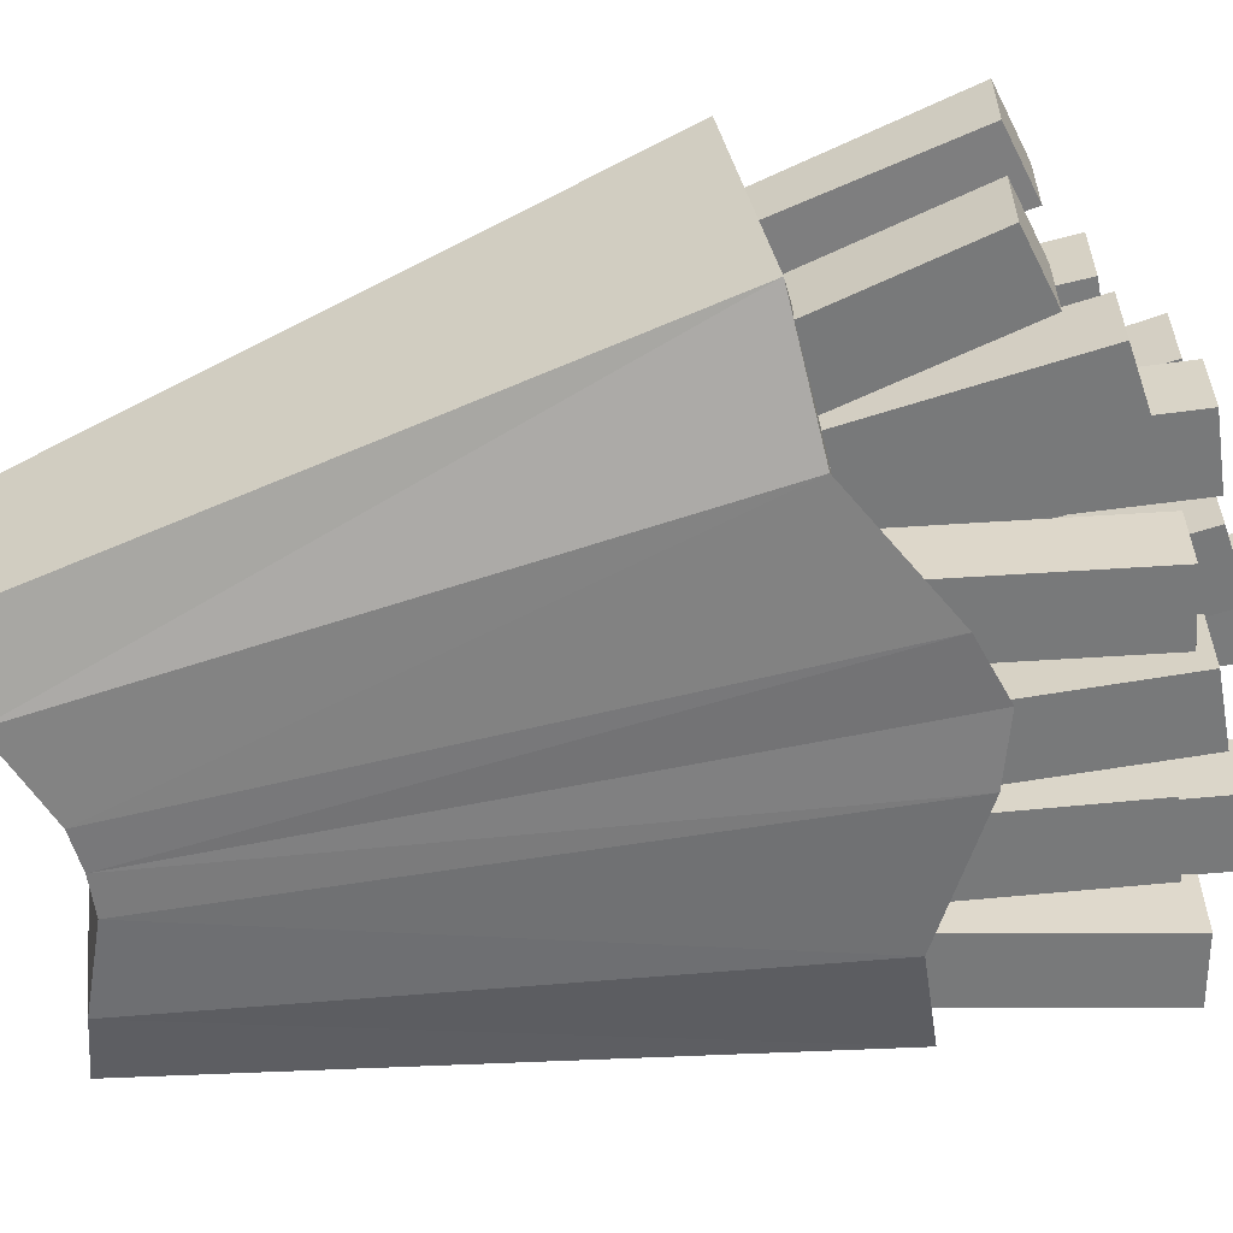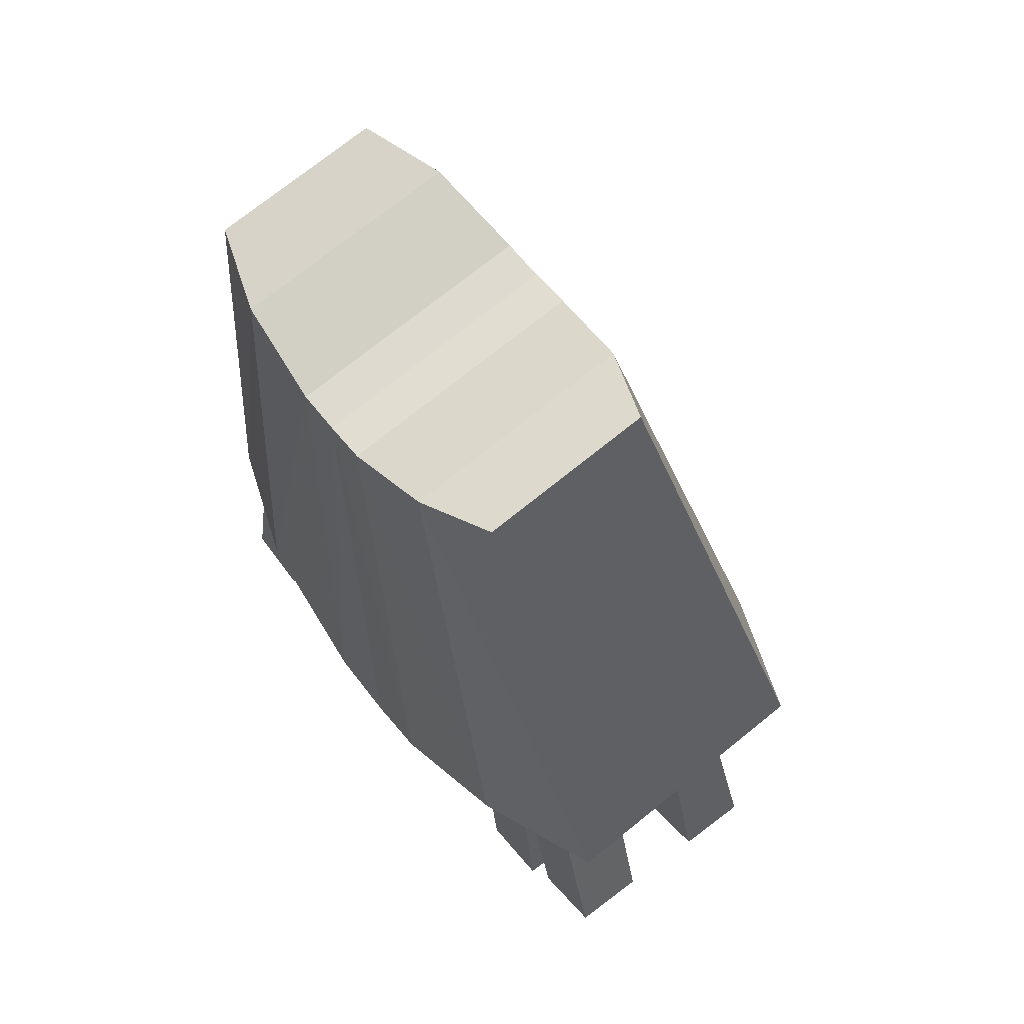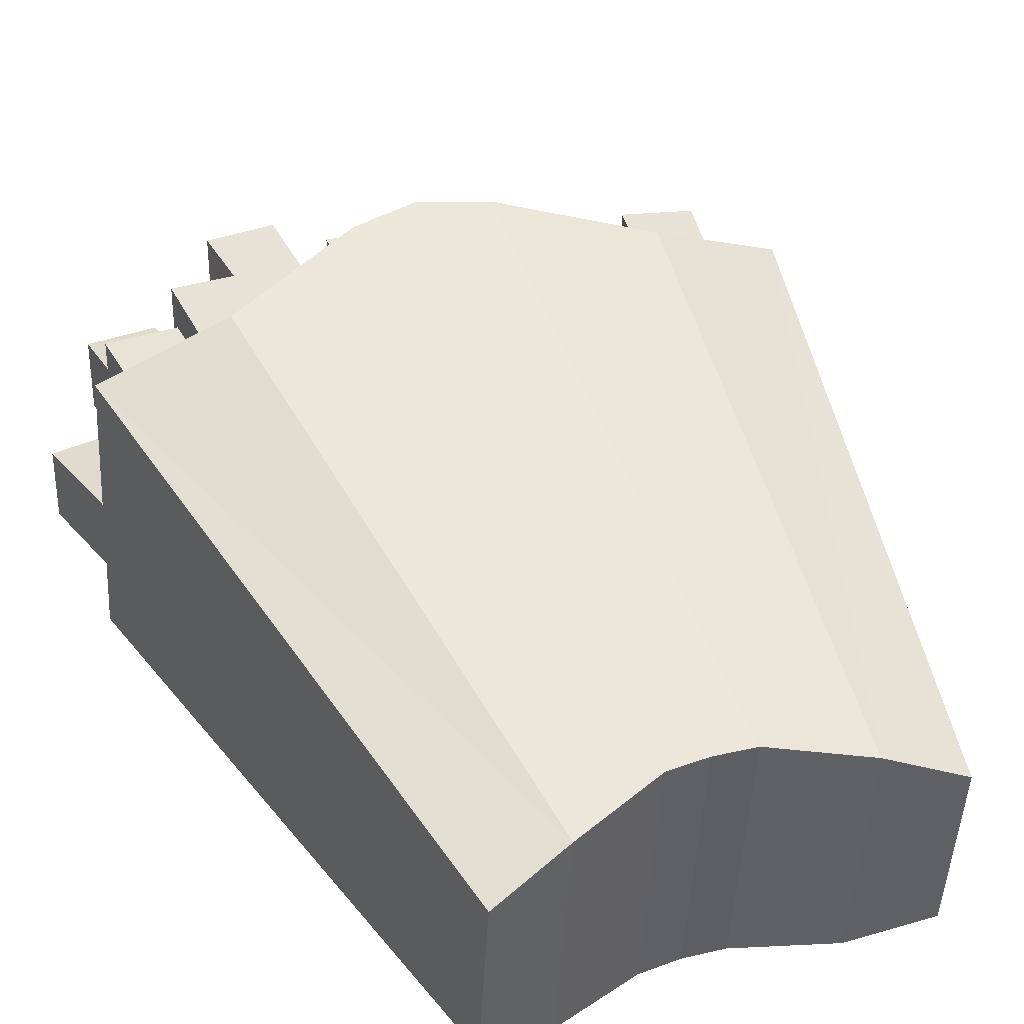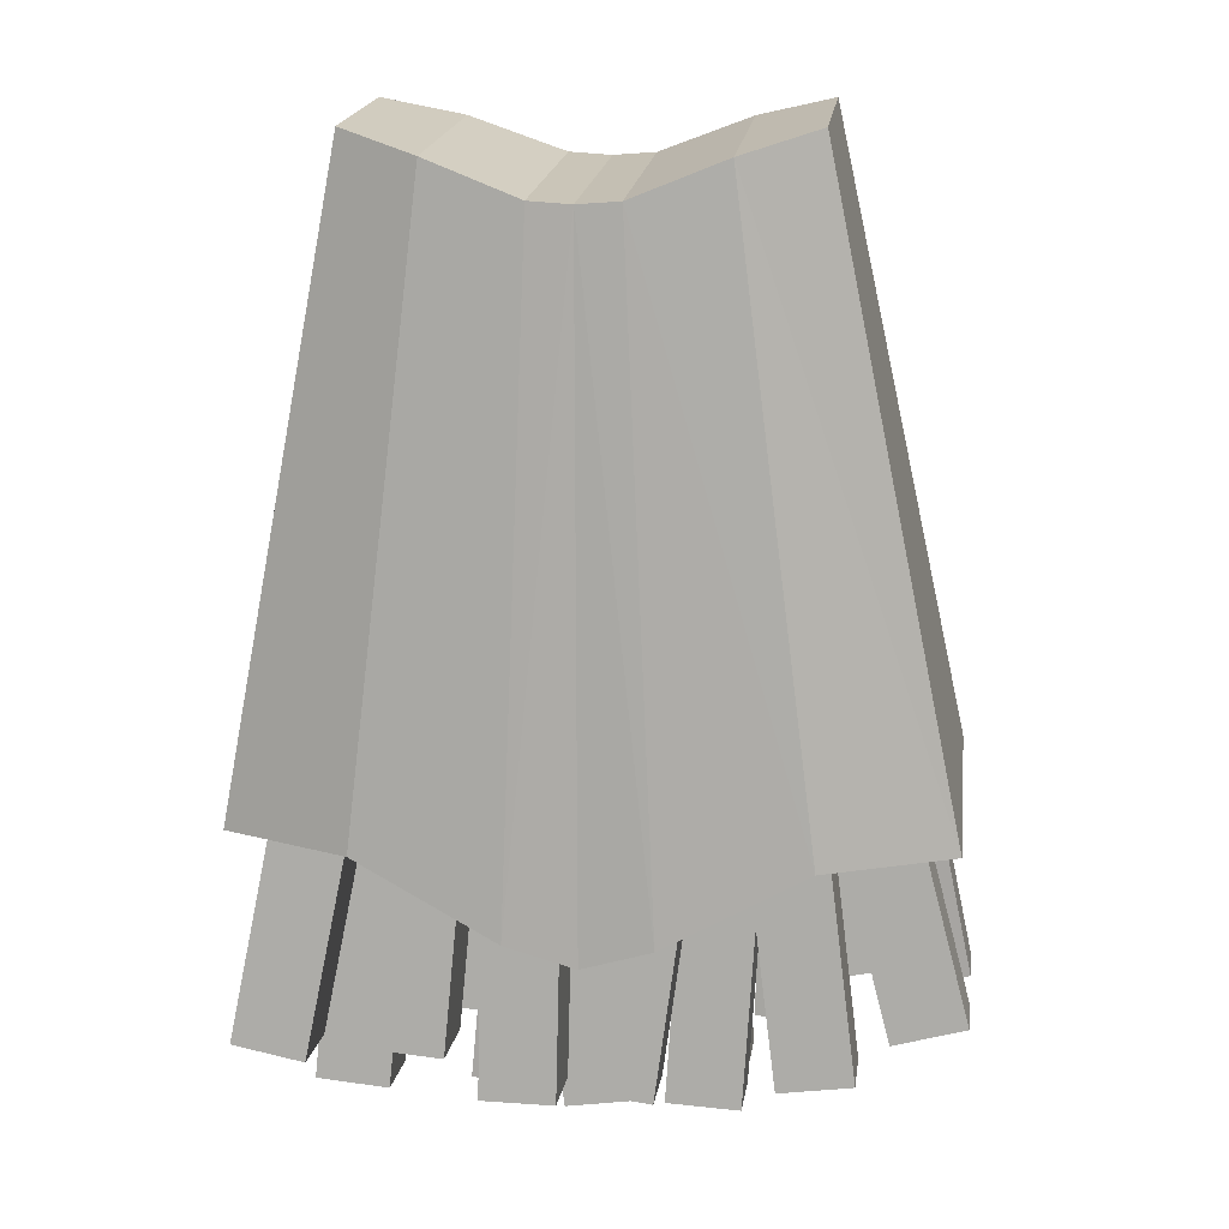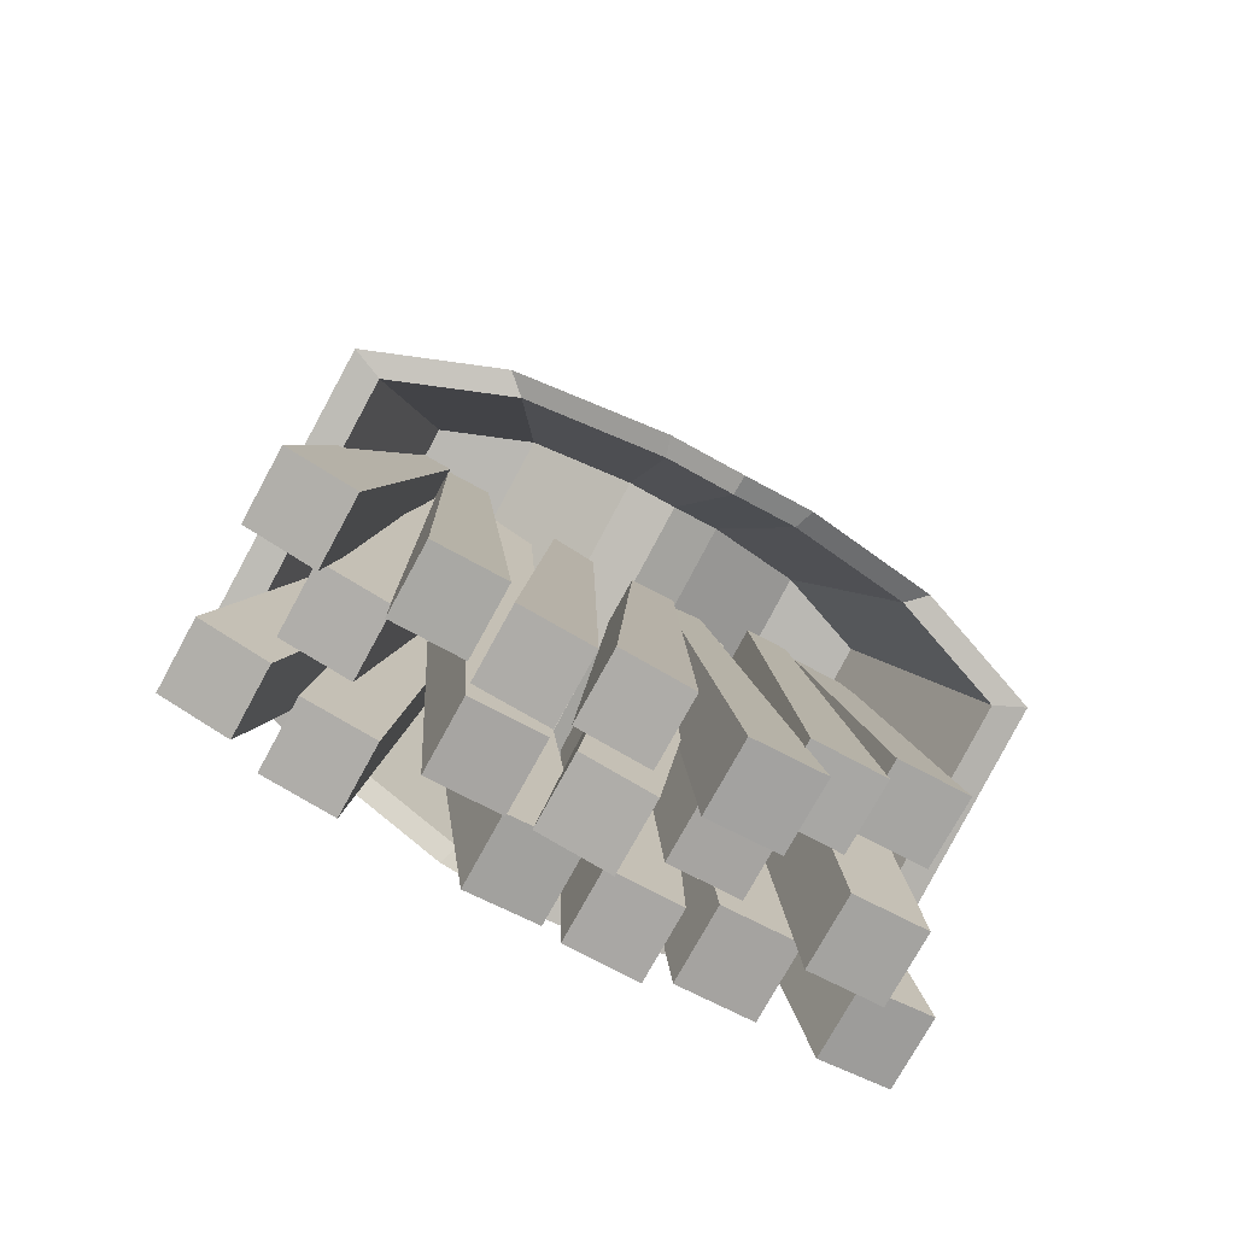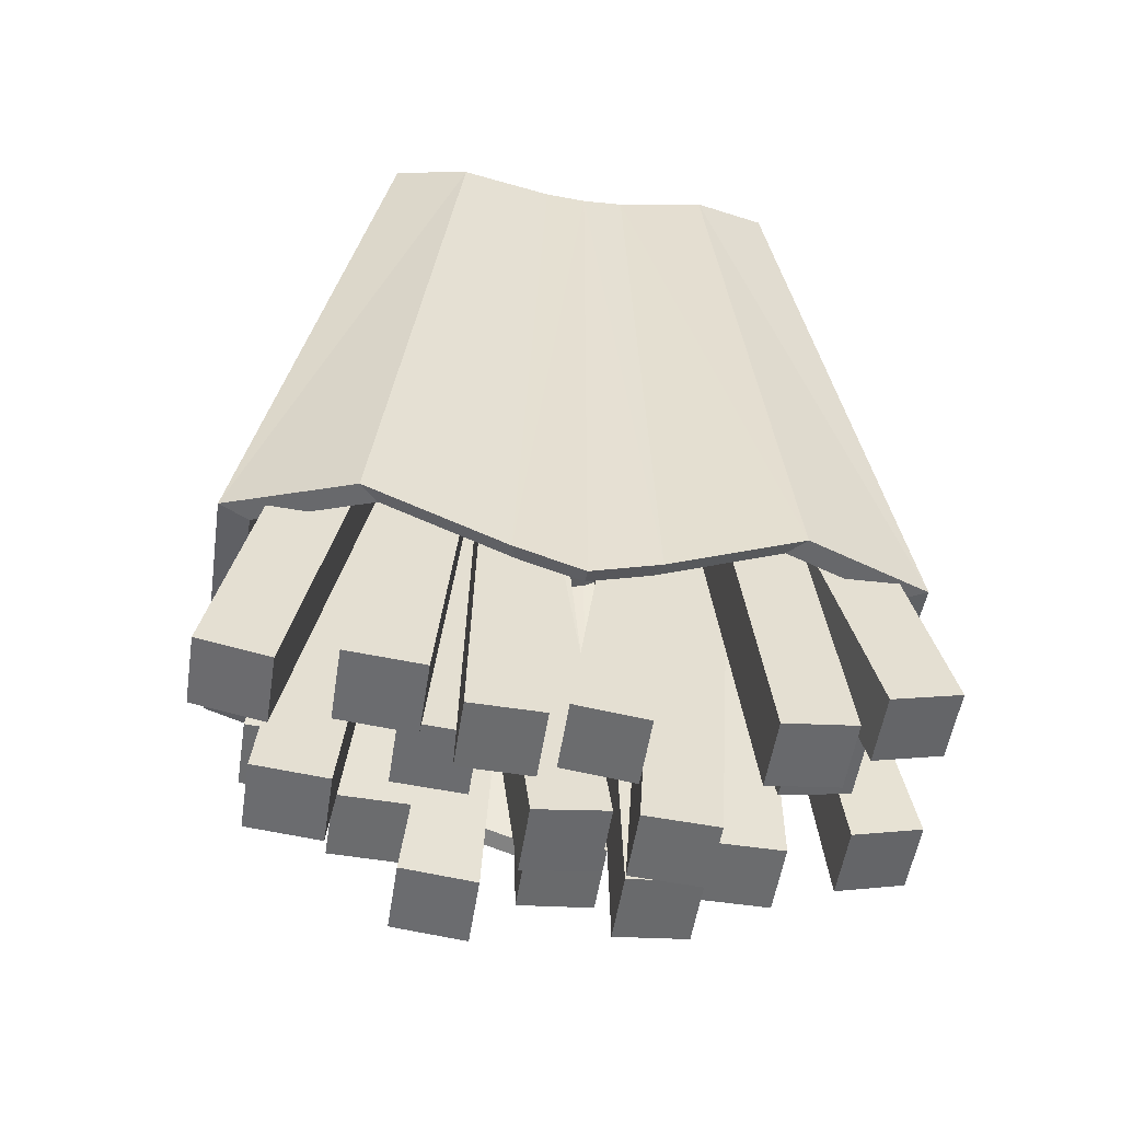
<metadata>
{"format":"obj","ext":"obj","renderer":"f3d","projection":"perspective","resolution":1024,"background":"white","views":[{"elev":-57.7,"azim":101.7,"up":"+Y"},{"elev":61.1,"azim":52.0,"up":"+Z"},{"elev":33.8,"azim":-22.3,"up":"+Y"},{"elev":11.5,"azim":7.6,"up":"+Z"},{"elev":-75.1,"azim":151.4,"up":"+Z"},{"elev":-53.5,"azim":-8.8,"up":"+Z"}]}
</metadata>
<code>
o Fries_Cube.026
v -0.2896 0.02978 0.4174
v -0.2896 0.2649 0.451
v -0.4658 0.07491 -0.4632
v -0.4658 0.4676 -0.4072
v 0.2896 0.02978 0.4174
v 0.2896 0.2649 0.451
v 0.4658 0.07491 -0.4632
v 0.4658 0.4676 -0.4072
v 0.2902 0.009997 -0.4724
v 0.09552 0.00137 -0.5761
v -0.09552 0.00137 -0.5761
v -0.2902 0.009997 -0.4724
v -0.2902 0.5325 -0.3979
v -0.09552 0.5698 -0.4951
v 0.09552 0.5698 -0.4951
v 0.2902 0.5325 -0.3979
v -0.1845 -0.005082 0.3838
v -0.0572 -0.01195 0.3337
v 0.0572 -0.01195 0.3337
v 0.1845 -0.005082 0.3838
v 0.1845 0.3078 0.4284
v 0.0572 0.3284 0.3822
v -0.0572 0.3284 0.3822
v -0.1845 0.3078 0.4284
v 0 0.005376 -0.6042
v 0 0.5738 -0.5232
v 0 -0.01138 0.3297
v 0 0.329 0.3782
v -0.4239 0.09317 -0.4649
v -0.4239 0.4506 -0.4139
v 0.4239 0.09317 -0.4649
v 0.4239 0.4506 -0.4139
v 0.2641 0.0341 -0.4733
v 0.08693 0.02625 -0.5676
v -0.08693 0.02625 -0.5676
v -0.2641 0.0341 -0.4733
v -0.2641 0.5097 -0.4055
v -0.08693 0.5435 -0.4939
v 0.08693 0.5435 -0.4939
v 0.2641 0.5097 -0.4055
v 0 0.02989 -0.5932
v 0 0.5472 -0.5195
v -0.3215 0.07941 -0.05536
v -0.3215 0.3505 -0.01673
v 0.3215 0.07941 -0.05536
v 0.3215 0.3505 -0.01673
v 0.2003 0.03461 -0.06175
v 0.06593 0.02865 -0.1333
v -0.06593 0.02865 -0.1333
v -0.2003 0.03461 -0.06175
v -0.2003 0.3953 -0.01034
v -0.06593 0.421 -0.07738
v 0.06593 0.421 -0.07738
v 0.2003 0.3953 -0.01034
v -0 0.03142 -0.1527
v -0 0.4238 -0.09678
v 0.1577 0.06588 0.1604
v 0.1577 0.1669 0.1604
v 0.3831 0.06588 -0.7075
v 0.3831 0.1669 -0.7075
v 0.2553 0.06588 0.1866
v 0.2553 0.1669 0.1866
v 0.4806 0.06588 -0.6812
v 0.4806 0.1669 -0.6812
v 0.1317 0.06588 0.1123
v 0.1317 0.1669 0.1123
v 0.241 0.06588 -0.7777
v 0.241 0.1669 -0.7777
v 0.2319 0.06588 0.1254
v 0.2319 0.1669 0.1254
v 0.3412 0.06588 -0.7645
v 0.3412 0.1669 -0.7645
v 0.1087 0.06588 0.1001
v 0.1087 0.1669 0.1001
v -0.01341 0.06588 -0.7882
v -0.01341 0.1669 -0.7882
v 0.2089 0.06588 0.08724
v 0.2089 0.1669 0.08724
v 0.0868 0.06588 -0.801
v 0.0868 0.1669 -0.801
v -0.1171 0.06588 0.08877
v -0.1171 0.1669 0.08877
v -0.1389 0.06588 -0.8076
v -0.1389 0.1669 -0.8076
v -0.01609 0.06588 0.08721
v -0.01609 0.1669 0.08721
v -0.03784 0.06588 -0.8092
v -0.03784 0.1669 -0.8092
v -0.282 0.06588 0.13
v -0.282 0.1669 0.13
v -0.4636 0.06588 -0.7481
v -0.4636 0.1669 -0.7481
v -0.1829 0.06588 0.1104
v -0.1829 0.1669 0.1104
v -0.3645 0.06588 -0.7677
v -0.3645 0.1669 -0.7677
v -0.1971 0.06236 0.2119
v -0.1971 0.1704 0.2119
v -0.2894 0.06236 -0.7428
v -0.2894 0.1704 -0.7428
v -0.08944 0.06236 0.2025
v -0.08944 0.1704 0.2025
v -0.1817 0.06236 -0.7522
v -0.1817 0.1704 -0.7522
v 0.1259 0.1778 0.2166
v 0.1259 0.2789 0.2166
v 0.2917 0.1778 -0.6645
v 0.2917 0.2789 -0.6645
v 0.225 0.1778 0.2362
v 0.225 0.2789 0.2362
v 0.3908 0.1778 -0.645
v 0.3908 0.2789 -0.645
v 0.1468 0.1778 0.05107
v 0.1468 0.2789 0.05107
v 0.08896 0.1778 -0.8437
v 0.08896 0.2789 -0.8437
v 0.2477 0.1778 0.04544
v 0.2477 0.2789 0.04544
v 0.1898 0.1778 -0.8493
v 0.1898 0.2789 -0.8493
v -0.1577 0.1778 0.03384
v -0.1577 0.2789 0.03384
v -0.04384 0.1778 -0.8555
v -0.04384 0.2789 -0.8555
v -0.05758 0.1778 0.04754
v -0.05758 0.2789 0.04754
v 0.05625 0.1778 -0.8418
v 0.05625 0.2789 -0.8418
v -0.1394 0.1778 0.1706
v -0.1394 0.2789 0.1706
v -0.2088 0.1778 -0.7234
v -0.2088 0.2789 -0.7234
v -0.03865 0.1778 0.1636
v -0.03865 0.2789 0.1636
v -0.108 0.1778 -0.7303
v -0.108 0.2789 -0.7303
v -0.289 0.1778 0.05886
v -0.289 0.2789 0.05886
v -0.3803 0.1778 -0.8331
v -0.3803 0.2789 -0.8331
v -0.1884 0.1778 0.04945
v -0.1884 0.2789 0.04945
v -0.2797 0.1778 -0.8425
v -0.2797 0.2789 -0.8425
v 0.2562 0.2371 0.1567
v 0.2562 0.2906 0.1567
v 0.3855 0.2873 -0.7148
v 0.3855 0.3884 -0.7148
v 0.3078 0.2371 0.1706
v 0.3078 0.2906 0.1706
v 0.4831 0.2873 -0.6885
v 0.4831 0.3884 -0.6885
v 0.2275 0.2371 0.123
v 0.2275 0.2906 0.123
v 0.1974 0.2873 -0.7579
v 0.1974 0.3884 -0.7579
v 0.2809 0.2371 0.1227
v 0.2809 0.2906 0.1227
v 0.2984 0.2873 -0.7585
v 0.2984 0.3884 -0.7585
v 0.05356 0.2371 0.04148
v 0.05356 0.2906 0.04148
v 0.08946 0.2873 -0.8407
v 0.08946 0.3884 -0.8407
v 0.1067 0.2371 0.0471
v 0.1067 0.2906 0.0471
v 0.1899 0.2873 -0.8301
v 0.1899 0.3884 -0.8301
v -0.06812 0.2371 0.07798
v -0.06812 0.2906 0.07798
v -0.03222 0.2873 -0.8042
v -0.03222 0.3884 -0.8042
v -0.01501 0.2371 0.0836
v -0.01501 0.2906 0.0836
v 0.06825 0.2873 -0.7936
v 0.06825 0.3884 -0.7936
v -0.1008 0.2371 0.00874
v -0.1008 0.2906 0.00874
v -0.1893 0.2873 -0.8649
v -0.1893 0.3884 -0.8649
v -0.04769 0.2371 0.003217
v -0.04769 0.2906 0.003217
v -0.08886 0.2873 -0.8753
v -0.08886 0.3884 -0.8753
v -0.2342 0.2371 0.1305
v -0.2342 0.2906 0.1305
v -0.2754 0.2873 -0.7495
v -0.2754 0.3884 -0.7495
v -0.1808 0.2371 0.1292
v -0.1808 0.2906 0.1292
v -0.1744 0.2873 -0.7518
v -0.1744 0.3884 -0.7518
v -0.3341 0.2262 -0.04355
v -0.3341 0.3064 -0.04355
v -0.398 0.2873 -0.6373
v -0.398 0.3884 -0.6373
v -0.254 0.2262 -0.04836
v -0.254 0.3064 -0.04836
v -0.2972 0.2873 -0.6434
v -0.2972 0.3884 -0.6434
f 2 3 1
f 16 32 40
f 8 5 7
f 24 1 17
f 7 20 9
f 4 24 13
f 8 21 6
f 14 28 26
f 3 17 1
f 10 27 25
f 5 21 20
f 27 23 18
f 9 31 7
f 12 29 36
f 26 39 42
f 4 29 3
f 22 27 19
f 11 27 18
f 15 28 22
f 7 32 8
f 25 35 41
f 25 34 10
f 26 38 14
f 13 30 4
f 33 45 31
f 30 43 29
f 32 45 46
f 37 44 30
f 40 46 54
f 36 43 50
f 39 56 42
f 34 55 48
f 38 56 52
f 35 55 41
f 45 54 46
f 43 51 50
f 56 48 55
f 49 56 55
f 2 4 3
f 16 8 32
f 8 6 5
f 24 2 1
f 7 5 20
f 4 2 24
f 8 16 21
f 14 23 28
f 3 12 17
f 10 19 27
f 5 6 21
f 27 28 23
f 9 33 31
f 12 3 29
f 26 15 39
f 4 30 29
f 22 28 27
f 11 25 27
f 15 26 28
f 7 31 32
f 25 11 35
f 25 41 34
f 26 42 38
f 13 37 30
f 33 47 45
f 30 44 43
f 32 31 45
f 37 51 44
f 40 32 46
f 36 29 43
f 39 53 56
f 34 41 55
f 38 42 56
f 35 49 55
f 45 47 54
f 43 44 51
f 56 53 48
f 49 52 56
f 16 22 21
f 13 23 14
f 12 18 17
f 9 19 10
f 21 19 20
f 18 24 17
f 15 40 39
f 10 33 9
f 11 36 35
f 14 37 13
f 36 49 35
f 37 52 51
f 40 53 39
f 33 48 47
f 50 52 49
f 48 54 47
f 16 15 22
f 13 24 23
f 12 11 18
f 9 20 19
f 21 22 19
f 18 23 24
f 15 16 40
f 10 34 33
f 11 12 36
f 14 38 37
f 36 50 49
f 37 38 52
f 40 54 53
f 33 34 48
f 50 51 52
f 48 53 54
f 58 59 57
f 60 63 59
f 64 61 63
f 62 57 61
f 63 57 59
f 64 58 62
f 66 67 65
f 68 71 67
f 72 69 71
f 70 65 69
f 71 65 67
f 72 66 70
f 74 75 73
f 76 79 75
f 80 77 79
f 78 73 77
f 79 73 75
f 80 74 78
f 82 83 81
f 84 87 83
f 88 85 87
f 86 81 85
f 87 81 83
f 88 82 86
f 90 91 89
f 92 95 91
f 96 93 95
f 94 89 93
f 95 89 91
f 96 90 94
f 98 99 97
f 100 103 99
f 104 101 103
f 102 97 101
f 103 97 99
f 104 98 102
f 106 107 105
f 108 111 107
f 112 109 111
f 110 105 109
f 111 105 107
f 112 106 110
f 114 115 113
f 116 119 115
f 120 117 119
f 118 113 117
f 119 113 115
f 120 114 118
f 122 123 121
f 124 127 123
f 128 125 127
f 126 121 125
f 127 121 123
f 128 122 126
f 130 131 129
f 132 135 131
f 136 133 135
f 134 129 133
f 135 129 131
f 136 130 134
f 138 139 137
f 140 143 139
f 144 141 143
f 142 137 141
f 143 137 139
f 144 138 142
f 146 147 145
f 148 151 147
f 151 150 149
f 150 145 149
f 151 145 147
f 152 146 150
f 154 155 153
f 156 159 155
f 159 158 157
f 158 153 157
f 159 153 155
f 160 154 158
f 162 163 161
f 164 167 163
f 167 166 165
f 166 161 165
f 167 161 163
f 168 162 166
f 170 171 169
f 172 175 171
f 175 174 173
f 174 169 173
f 175 169 171
f 176 170 174
f 178 179 177
f 180 183 179
f 183 182 181
f 182 177 181
f 179 181 177
f 180 182 184
f 186 187 185
f 188 191 187
f 191 190 189
f 190 185 189
f 187 189 185
f 188 190 192
f 194 195 193
f 196 199 195
f 199 198 197
f 198 193 197
f 199 193 195
f 200 194 198
f 58 60 59
f 60 64 63
f 64 62 61
f 62 58 57
f 63 61 57
f 64 60 58
f 66 68 67
f 68 72 71
f 72 70 69
f 70 66 65
f 71 69 65
f 72 68 66
f 74 76 75
f 76 80 79
f 80 78 77
f 78 74 73
f 79 77 73
f 80 76 74
f 82 84 83
f 84 88 87
f 88 86 85
f 86 82 81
f 87 85 81
f 88 84 82
f 90 92 91
f 92 96 95
f 96 94 93
f 94 90 89
f 95 93 89
f 96 92 90
f 98 100 99
f 100 104 103
f 104 102 101
f 102 98 97
f 103 101 97
f 104 100 98
f 106 108 107
f 108 112 111
f 112 110 109
f 110 106 105
f 111 109 105
f 112 108 106
f 114 116 115
f 116 120 119
f 120 118 117
f 118 114 113
f 119 117 113
f 120 116 114
f 122 124 123
f 124 128 127
f 128 126 125
f 126 122 121
f 127 125 121
f 128 124 122
f 130 132 131
f 132 136 135
f 136 134 133
f 134 130 129
f 135 133 129
f 136 132 130
f 138 140 139
f 140 144 143
f 144 142 141
f 142 138 137
f 143 141 137
f 144 140 138
f 146 148 147
f 148 152 151
f 151 152 150
f 150 146 145
f 151 149 145
f 152 148 146
f 154 156 155
f 156 160 159
f 159 160 158
f 158 154 153
f 159 157 153
f 160 156 154
f 162 164 163
f 164 168 167
f 167 168 166
f 166 162 161
f 167 165 161
f 168 164 162
f 170 172 171
f 172 176 175
f 175 176 174
f 174 170 169
f 175 173 169
f 176 172 170
f 178 180 179
f 180 184 183
f 183 184 182
f 182 178 177
f 179 183 181
f 180 178 182
f 186 188 187
f 188 192 191
f 191 192 190
f 190 186 185
f 187 191 189
f 188 186 190
f 194 196 195
f 196 200 199
f 199 200 198
f 198 194 193
f 199 197 193
f 200 196 194

</code>
